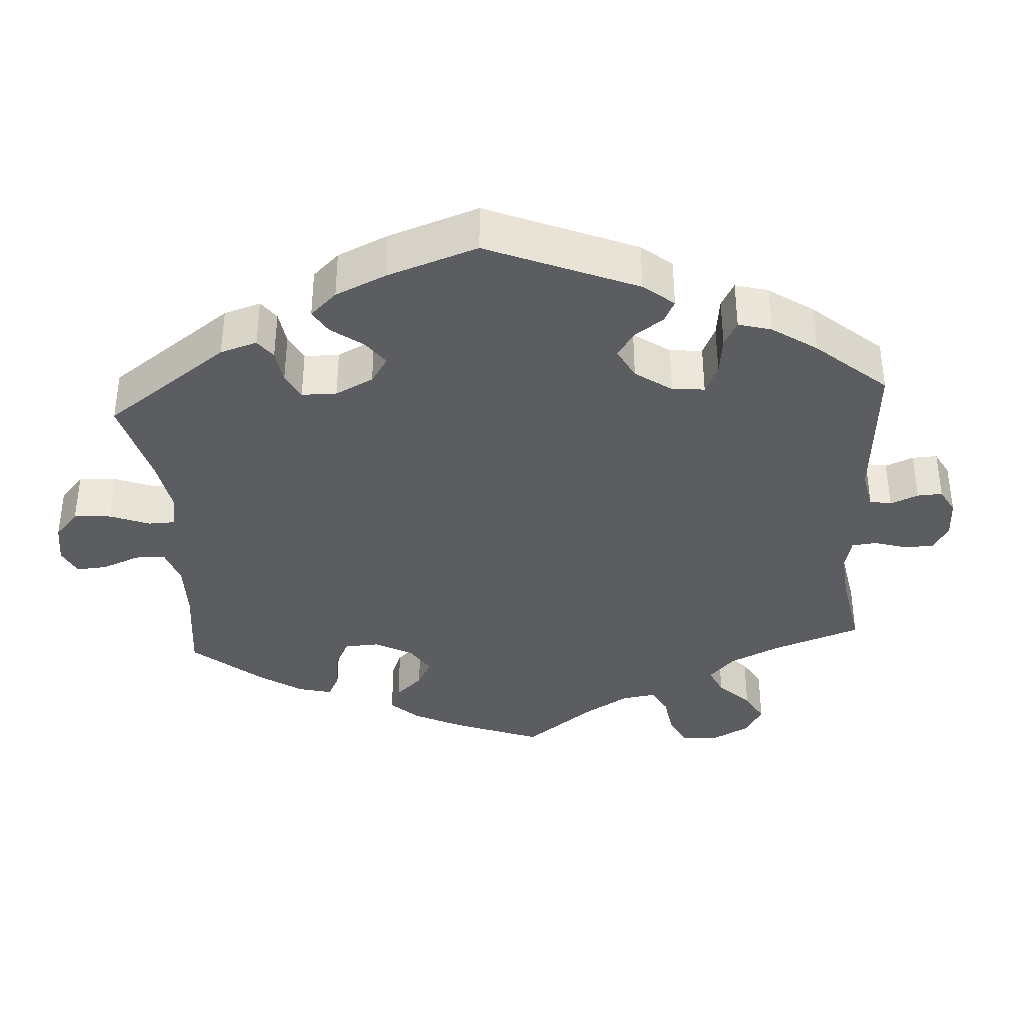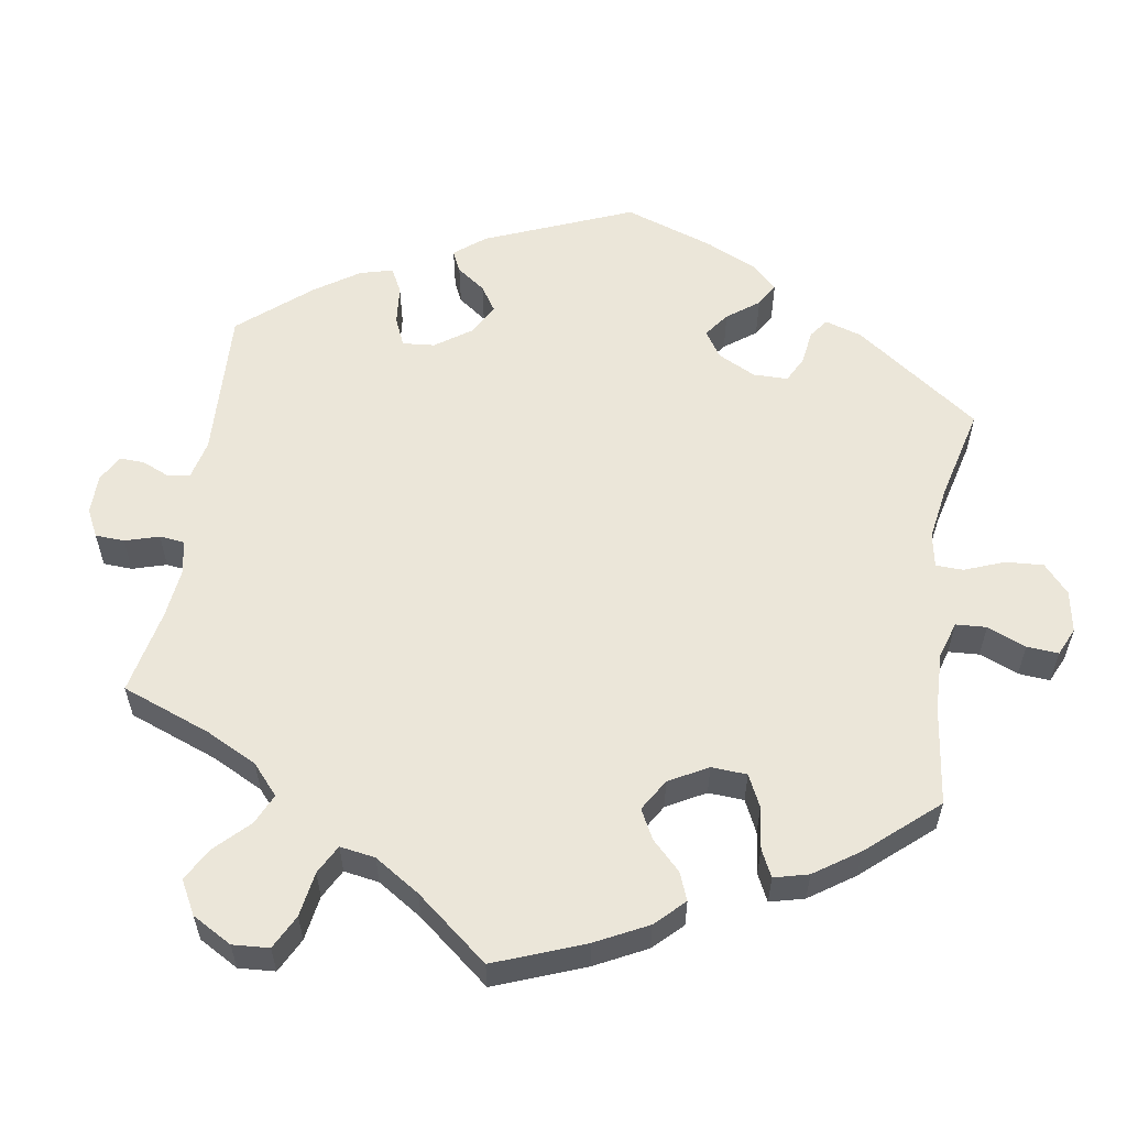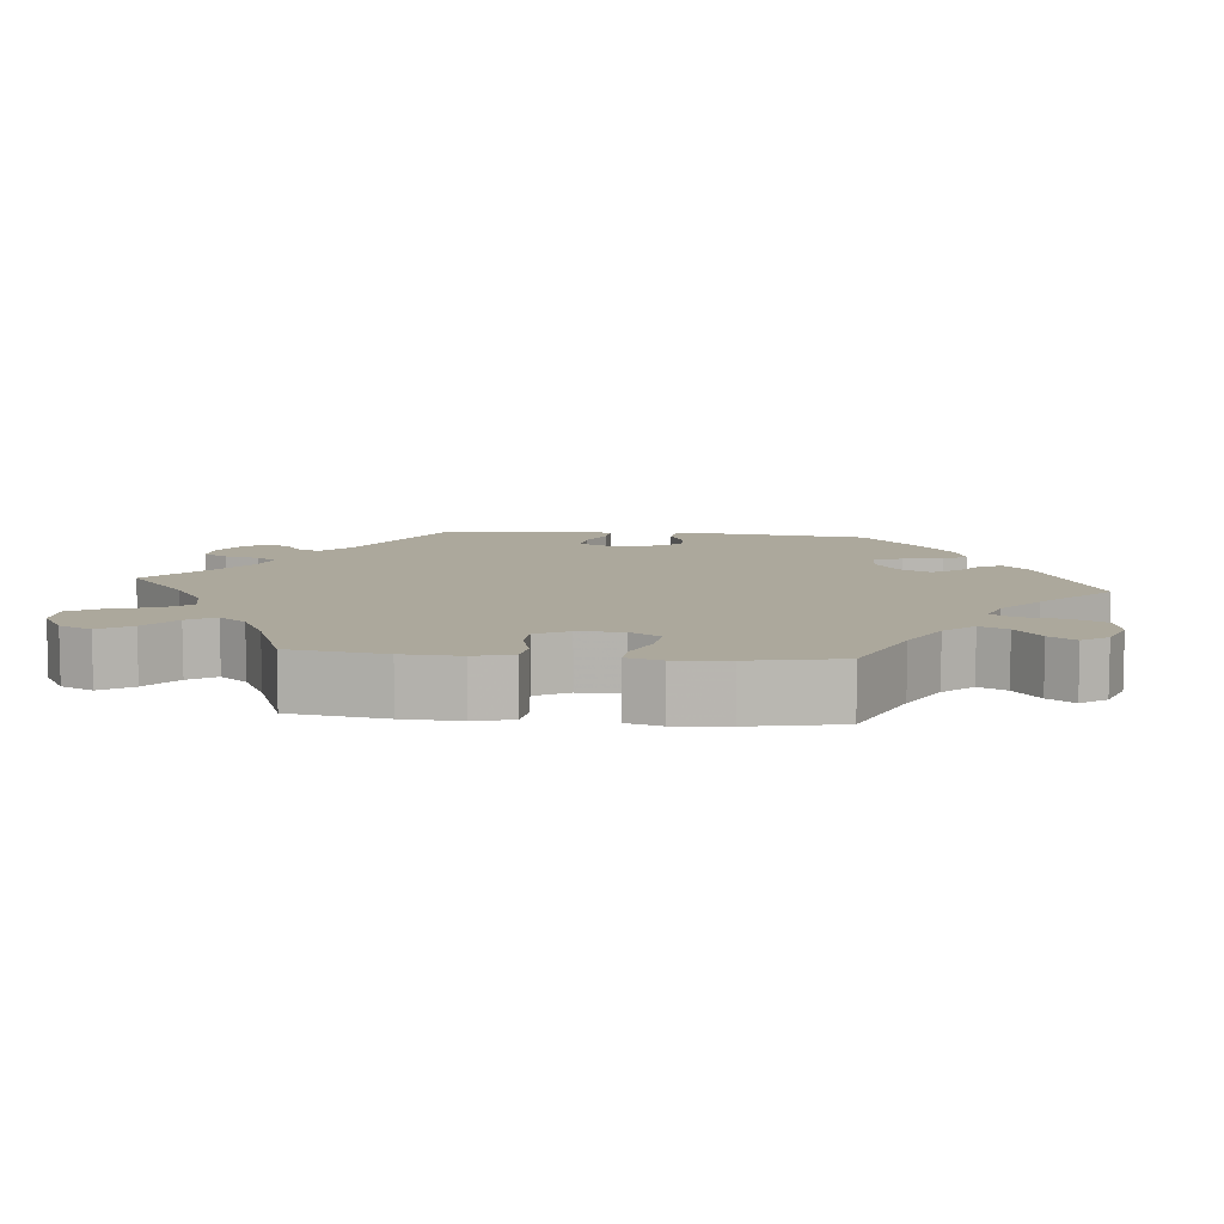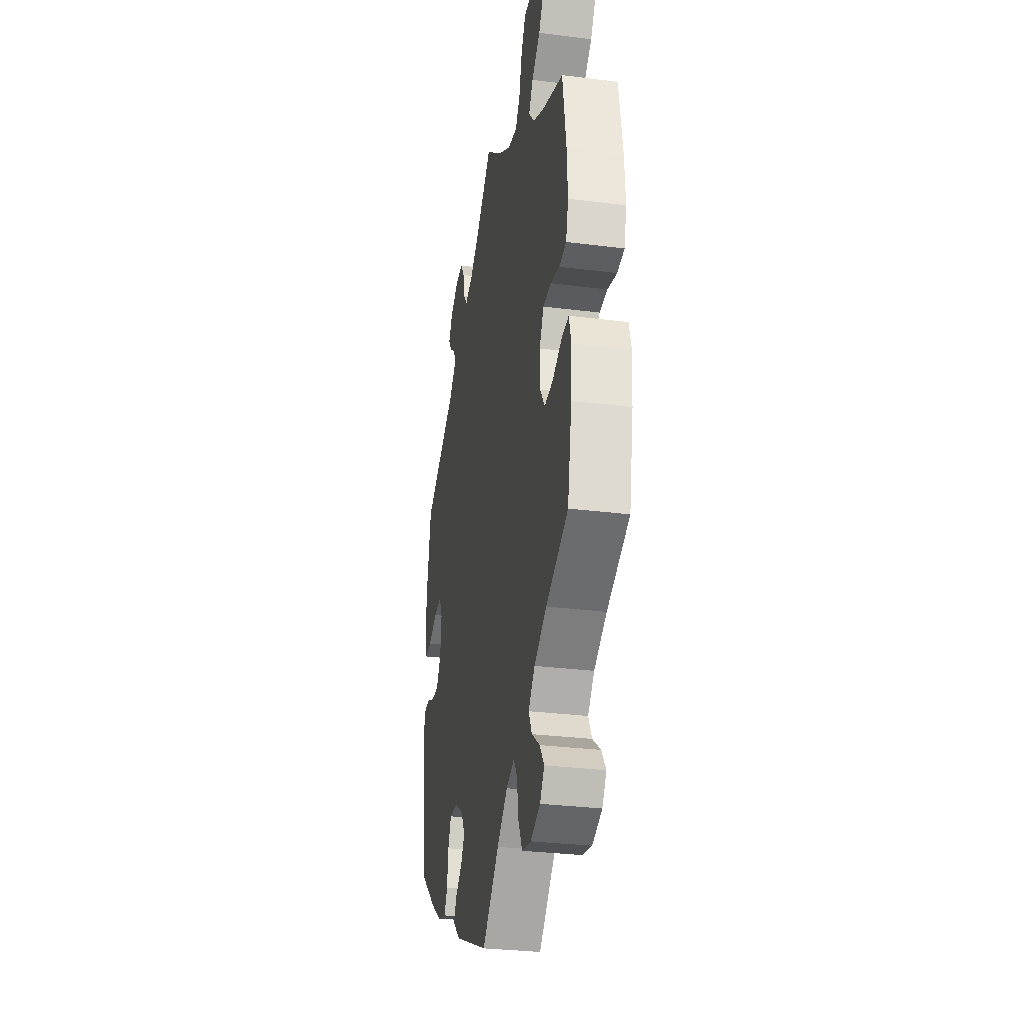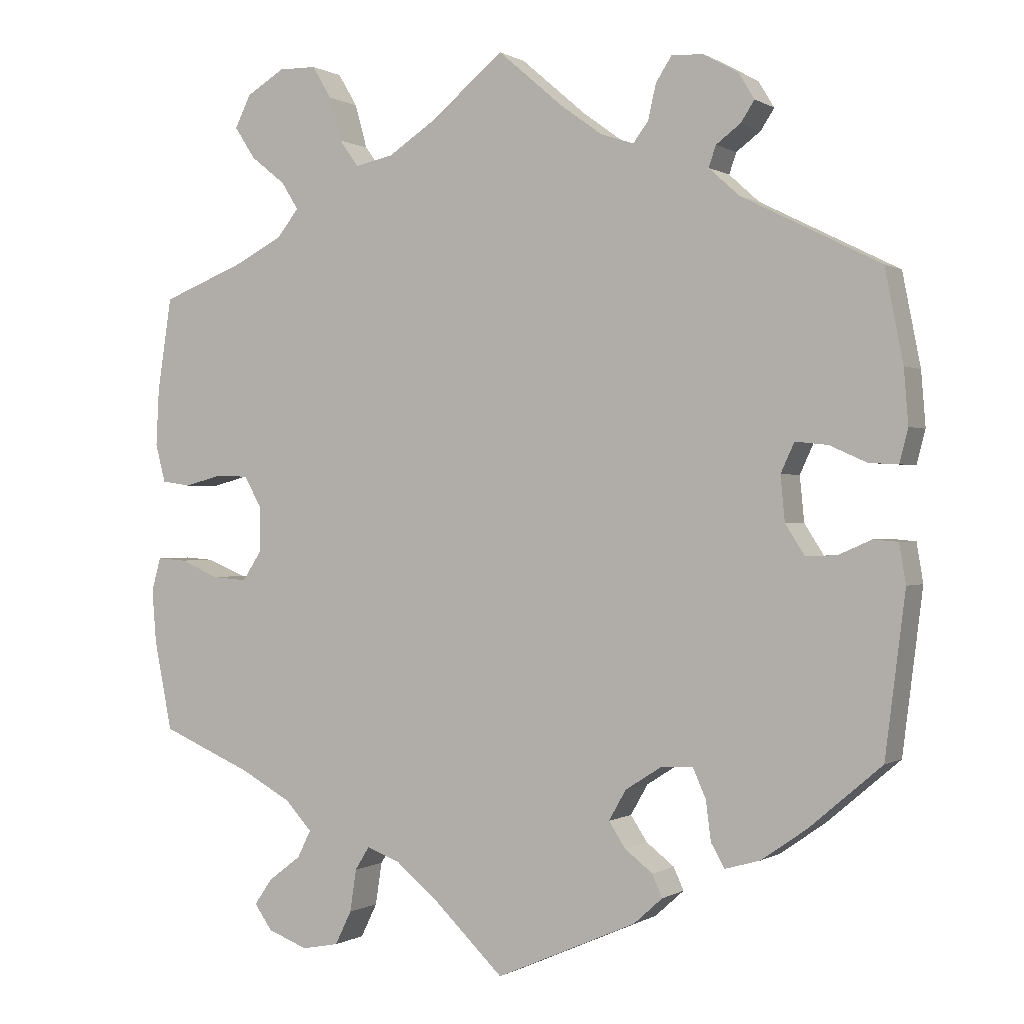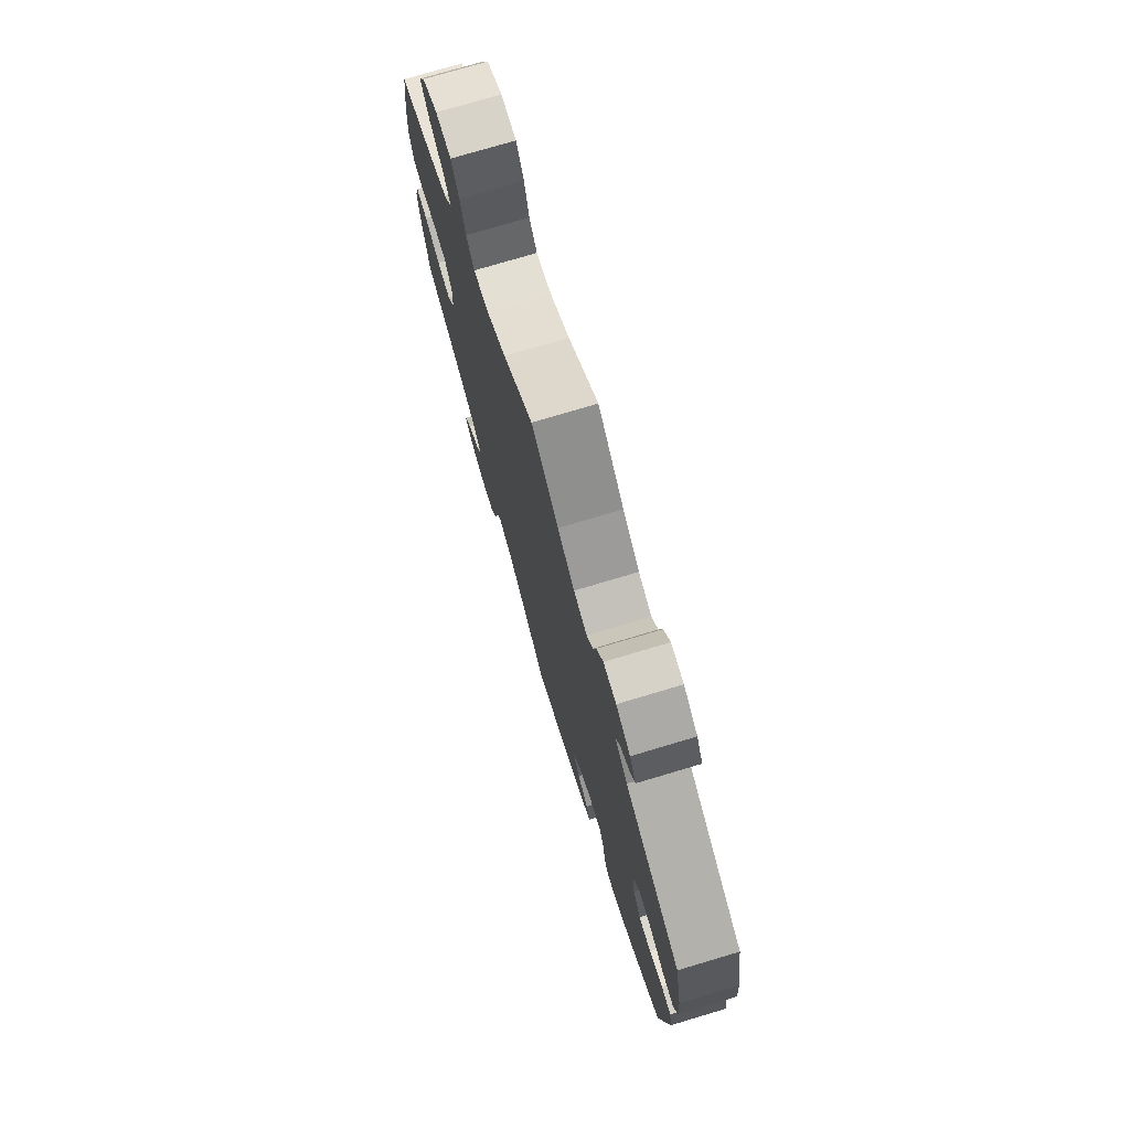
<metadata>
{"format":"obj","ext":"obj","renderer":"f3d","projection":"perspective","resolution":1024,"background":"white","views":[{"elev":-36.0,"azim":-116.4,"up":"+Y"},{"elev":56.4,"azim":69.1,"up":"+Y"},{"elev":8.5,"azim":95.8,"up":"+Y"},{"elev":-30.7,"azim":79.7,"up":"+Z"},{"elev":-0.0,"azim":-152.8,"up":"+Z"},{"elev":75.7,"azim":-106.6,"up":"+Z"}]}
</metadata>
<code>
v -0.556 0.07 -0.034
v -0.365 0.07 0.528
v -0.562 0.07 0.183
v -0.223 0.07 -0.467
v -0.4 0.07 0.051
v -0.305 0.07 -0.421
v -0.312 0.07 0.474
v -0.25 0.07 0.594
v -0.235 0.07 -0.328
v -0.196 0.07 0.484
v 0.407 0.07 0.053
v -0.324 0.07 -0.454
v -0.522 0.07 -0.031
v 0.383 0.07 -0.053
v -0.419 0.07 0.092
v -0.161 0.07 -0.402
v 0.557 0.07 0.179
v 0.337 0.07 -0.403
v 0.309 0.07 -0.608
v 0.223 0.07 0.482
v 0 0.07 -0.62
v -0.565 0.07 -0.088
v -0.556 0.07 0.062
v -0.464 0.07 0.087
v 0 0.07 0.62
v 0.257 0.07 -0.598
v 0.294 0.07 0.625
v 0.319 0.07 -0.481
v -0.302 0.07 0.445
v 0.347 0.07 0.626
v -0.406 0.07 -0.011
v -0.537 0.07 -0.31
v 0.382 0.07 0.008
v 0.39 0.07 -0.552
v -0.298 0.07 -0.366
v 0.267 0.07 0.58
v -0.568 0.07 0.108
v 0.352 0.07 0.39
v 0.103 0.07 0.536
v 0.418 0.07 0.356
v 0.506 0.07 0.041
v 0.158 0.07 -0.477
v 0.234 0.07 -0.551
v 0.345 0.07 0.466
v -0.537 0.07 0.31
v 0.169 0.07 0.493
v 0.537 0.07 0.31
v -0.373 0.07 -0.44
v 0.401 0.07 0.594
v -0.184 0.07 -0.437
v -0.15 0.07 0.499
v -0.228 0.07 0.56
v 0.537 0.07 -0.31
v 0.097 0.07 -0.527
v 0.41 0.07 -0.094
v 0.459 0.07 -0.09
v 0.225 0.07 -0.492
v 0.321 0.07 0.428
v 0.3 0.07 -0.443
v -0.197 0.07 -0.534
v 0.423 0.07 0.549
v 0.394 0.07 0.505
v 0.547 0.07 0.047
v -0.217 0.07 0.512
v 0.555 0.07 -0.064
v 0.205 0.07 -0.46
v 0.514 0.07 -0.067
v 0.562 0.07 -0.185
v 0.453 0.07 0.055
v 0.25 0.07 0.519
v -0.237 0.07 -0.498
v -0.516 0.07 0.064
v -0.344 0.07 0.407
v 0.409 0.07 -0.364
v 0.365 0.07 -0.516
v -0.28 0.07 -0.326
v -0.092 0.07 0.541
v -0.185 0.07 -0.36
v -0.433 0.07 -0.053
v -0.294 0.07 0.592
v 0.568 0.07 -0.111
v -0.343 0.07 0.564
v 0.365 0.07 -0.587
v -0.346 0.07 0.499
v 0.561 0.07 0.1
v -0.436 0.07 -0.396
v -0.476 0.07 -0.051
v -0.556 -0 -0.034
v -0.365 -0 0.528
v -0.562 -0 0.183
v -0.223 -0 -0.467
v -0.4 -0 0.051
v -0.305 -0 -0.421
v -0.312 -0 0.474
v -0.25 -0 0.594
v -0.235 -0 -0.328
v -0.196 -0 0.484
v 0.407 -0 0.053
v -0.324 -0 -0.454
v -0.522 -0 -0.031
v 0.383 -0 -0.053
v -0.419 -0 0.092
v -0.161 -0 -0.402
v 0.557 -0 0.179
v 0.337 -0 -0.403
v 0.309 -0 -0.608
v 0.223 -0 0.482
v 0 -0 -0.62
v -0.565 -0 -0.088
v -0.556 -0 0.062
v -0.464 -0 0.087
v 0 -0 0.62
v 0.257 -0 -0.598
v 0.294 -0 0.625
v 0.319 -0 -0.481
v -0.302 -0 0.445
v 0.347 -0 0.626
v -0.406 -0 -0.011
v -0.537 -0 -0.31
v 0.382 -0 0.008
v 0.39 -0 -0.552
v -0.298 -0 -0.366
v 0.267 -0 0.58
v -0.568 -0 0.108
v 0.352 -0 0.39
v 0.103 -0 0.536
v 0.418 -0 0.356
v 0.506 -0 0.041
v 0.158 -0 -0.477
v 0.234 -0 -0.551
v 0.345 -0 0.466
v -0.537 -0 0.31
v 0.169 -0 0.493
v 0.537 -0 0.31
v -0.373 -0 -0.44
v 0.401 -0 0.594
v -0.184 -0 -0.437
v -0.15 -0 0.499
v -0.228 -0 0.56
v 0.537 -0 -0.31
v 0.097 -0 -0.527
v 0.41 -0 -0.094
v 0.459 -0 -0.09
v 0.225 -0 -0.492
v 0.321 -0 0.428
v 0.3 -0 -0.443
v -0.197 -0 -0.534
v 0.423 -0 0.549
v 0.394 -0 0.505
v 0.547 -0 0.047
v -0.217 -0 0.512
v 0.555 -0 -0.064
v 0.205 -0 -0.46
v 0.514 -0 -0.067
v 0.562 -0 -0.185
v 0.453 -0 0.055
v 0.25 -0 0.519
v -0.237 -0 -0.498
v -0.516 -0 0.064
v -0.344 -0 0.407
v 0.409 -0 -0.364
v 0.365 -0 -0.516
v -0.28 -0 -0.326
v -0.092 -0 0.541
v -0.185 -0 -0.36
v -0.433 -0 -0.053
v -0.294 -0 0.592
v 0.568 -0 -0.111
v -0.343 -0 0.564
v 0.365 -0 -0.587
v -0.346 -0 0.499
v 0.561 -0 0.1
v -0.436 -0 -0.396
v -0.476 -0 -0.051
f 3 45 73
f 37 3 73 29
f 24 72 23 37
f 15 24 37 29
f 5 15 29
f 31 5 29
f 22 1 13 87
f 22 87 79
f 32 22 79
f 86 32 79 31
f 35 6 12 48
f 76 35 48 86
f 60 71 4 50
f 54 21 60 50
f 42 54 50 16
f 66 42 16 78
f 19 26 43 57
f 19 57 66
f 83 19 66
f 28 75 34 83
f 59 28 83 66
f 18 59 66 78
f 81 68 53 74
f 56 67 65 81
f 55 56 81 74
f 14 55 74 18
f 85 63 41 69
f 85 69 11
f 40 47 17 85
f 38 40 85 11
f 58 38 11 33
f 49 61 62 44
f 49 44 58
f 30 49 58
f 70 36 27 30
f 20 70 30 58
f 46 20 58 33
f 77 25 39
f 51 77 39 46
f 10 51 46 33
f 80 8 52 64
f 80 64 10
f 82 80 10
f 7 84 2 82
f 29 7 82 10
f 76 86 31 29
f 14 18 78 9
f 33 14 9 76
f 29 10 33 76
f 160 132 90
f 116 160 90 124
f 124 110 159 111
f 116 124 111 102
f 116 102 92
f 116 92 118
f 174 100 88 109
f 166 174 109
f 166 109 119
f 118 166 119 173
f 135 99 93 122
f 173 135 122 163
f 137 91 158 147
f 137 147 108 141
f 103 137 141 129
f 165 103 129 153
f 144 130 113 106
f 153 144 106
f 153 106 170
f 170 121 162 115
f 153 170 115 146
f 165 153 146 105
f 161 140 155 168
f 168 152 154 143
f 161 168 143 142
f 105 161 142 101
f 156 128 150 172
f 98 156 172
f 172 104 134 127
f 98 172 127 125
f 120 98 125 145
f 131 149 148 136
f 145 131 136
f 145 136 117
f 117 114 123 157
f 145 117 157 107
f 120 145 107 133
f 126 112 164
f 133 126 164 138
f 120 133 138 97
f 151 139 95 167
f 97 151 167
f 97 167 169
f 169 89 171 94
f 97 169 94 116
f 116 118 173 163
f 96 165 105 101
f 163 96 101 120
f 163 120 97 116
f 73 160 116 29
f 29 116 94 7
f 7 94 171 84
f 84 171 89 2
f 2 89 169 82
f 82 169 167 80
f 80 167 95 8
f 8 95 139 52
f 52 139 151 64
f 64 151 97 10
f 10 97 138 51
f 51 138 164 77
f 77 164 112 25
f 25 112 126 39
f 39 126 133 46
f 46 133 107 20
f 20 107 157 70
f 70 157 123 36
f 36 123 114 27
f 27 114 117 30
f 30 117 136 49
f 49 136 148 61
f 61 148 149 62
f 62 149 131 44
f 44 131 145 58
f 58 145 125 38
f 38 125 127 40
f 40 127 134 47
f 47 134 104 17
f 17 104 172 85
f 85 172 150 63
f 63 150 128 41
f 41 128 156 69
f 69 156 98 11
f 11 98 120 33
f 33 120 101 14
f 14 101 142 55
f 55 142 143 56
f 56 143 154 67
f 67 154 152 65
f 65 152 168 81
f 81 168 155 68
f 68 155 140 53
f 53 140 161 74
f 74 161 105 18
f 18 105 146 59
f 59 146 115 28
f 28 115 162 75
f 75 162 121 34
f 34 121 170 83
f 83 170 106 19
f 19 106 113 26
f 26 113 130 43
f 43 130 144 57
f 57 144 153 66
f 66 153 129 42
f 42 129 141 54
f 54 141 108 21
f 21 108 147 60
f 60 147 158 71
f 71 158 91 4
f 4 91 137 50
f 50 137 103 16
f 16 103 165 78
f 78 165 96 9
f 9 96 163 76
f 76 163 122 35
f 35 122 93 6
f 6 93 99 12
f 12 99 135 48
f 48 135 173 86
f 86 173 119 32
f 32 119 109 22
f 22 109 88 1
f 1 88 100 13
f 13 100 174 87
f 87 174 166 79
f 79 166 118 31
f 31 118 92 5
f 5 92 102 15
f 15 102 111 24
f 24 111 159 72
f 72 159 110 23
f 23 110 124 37
f 37 124 90 3
f 3 90 132 45
f 45 132 160 73

</code>
